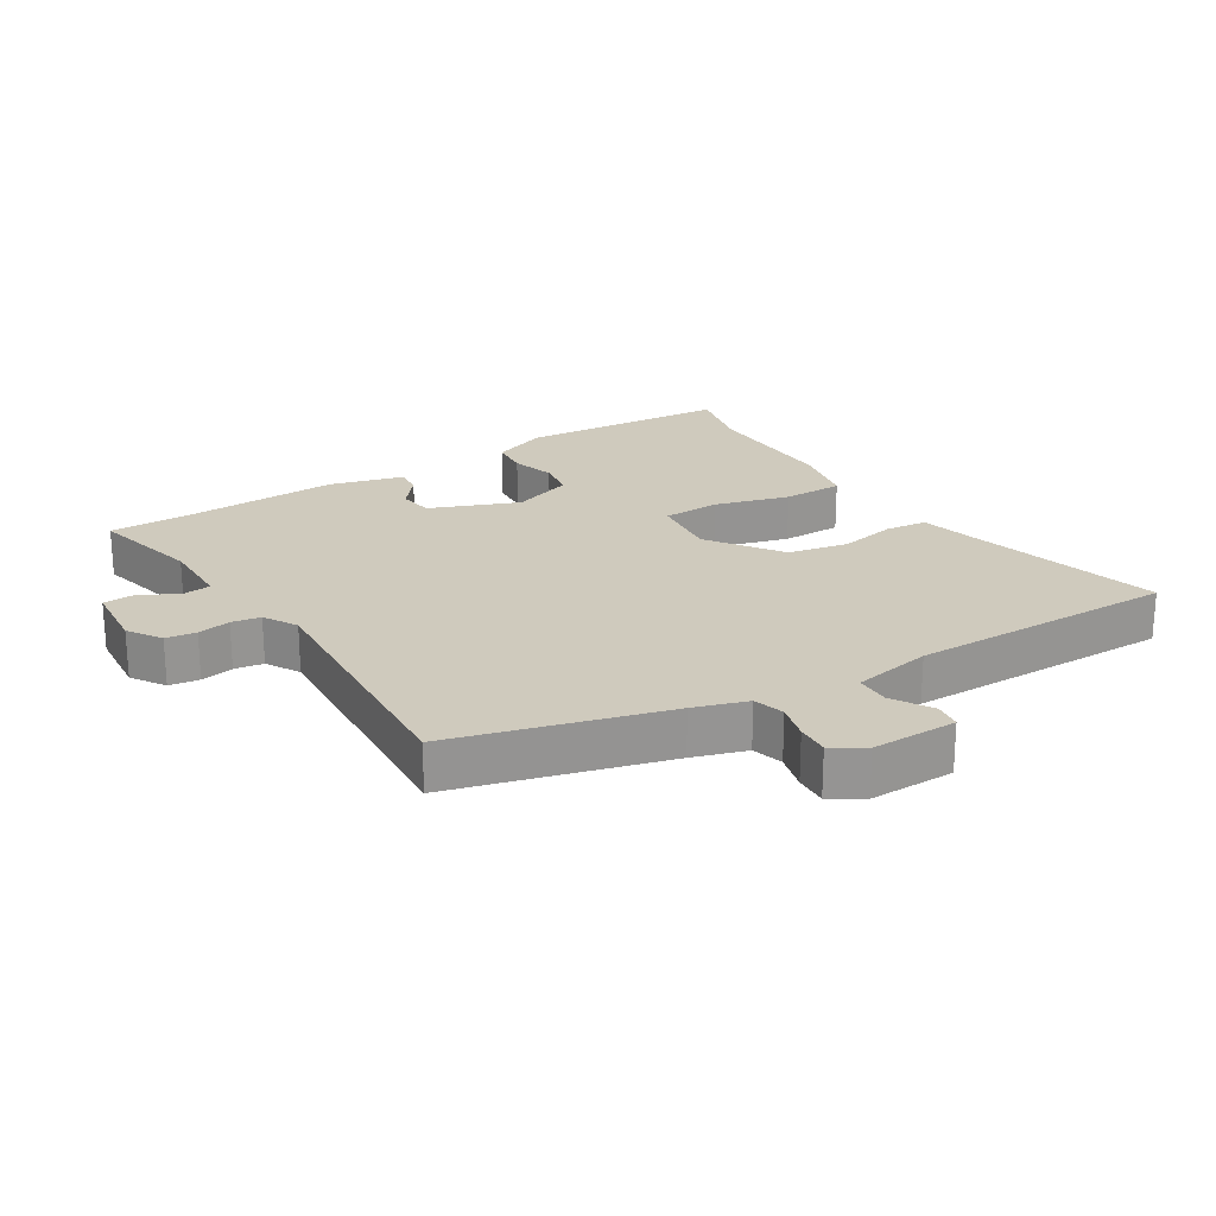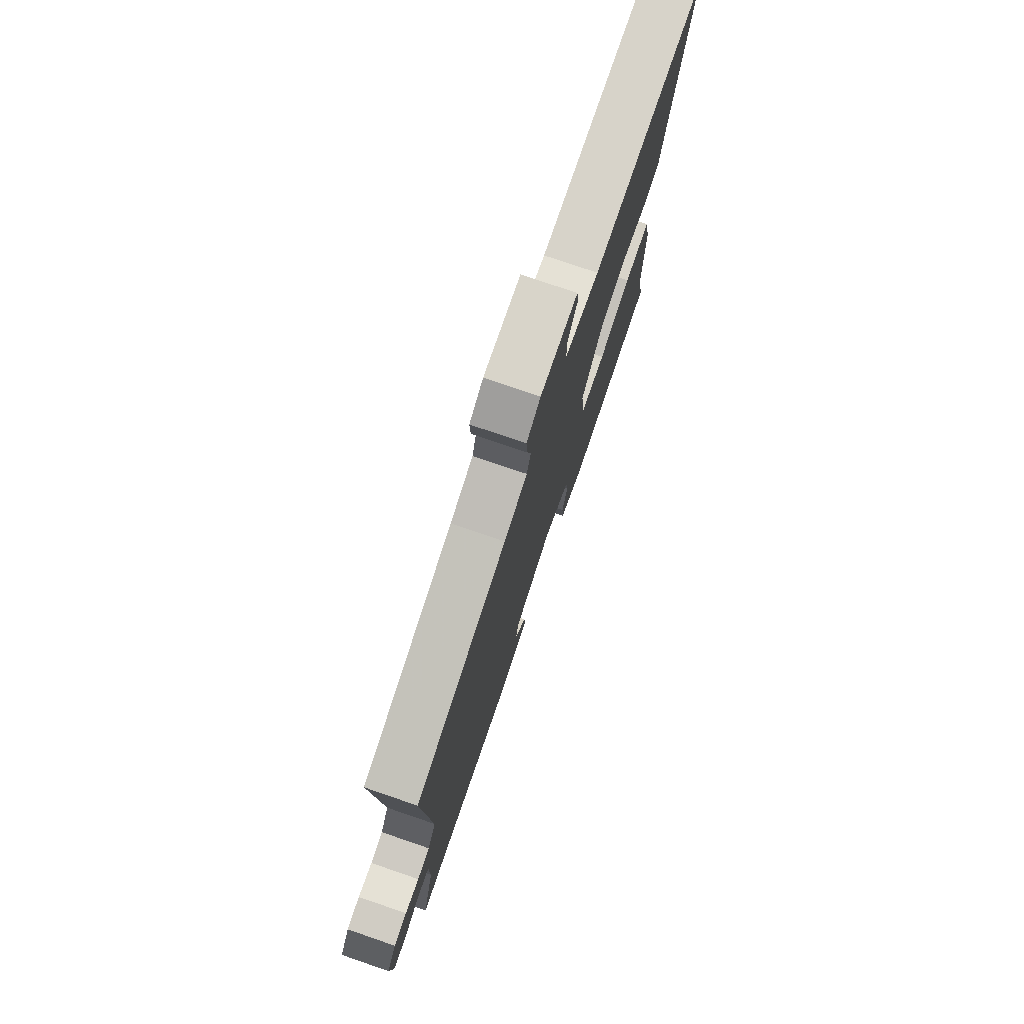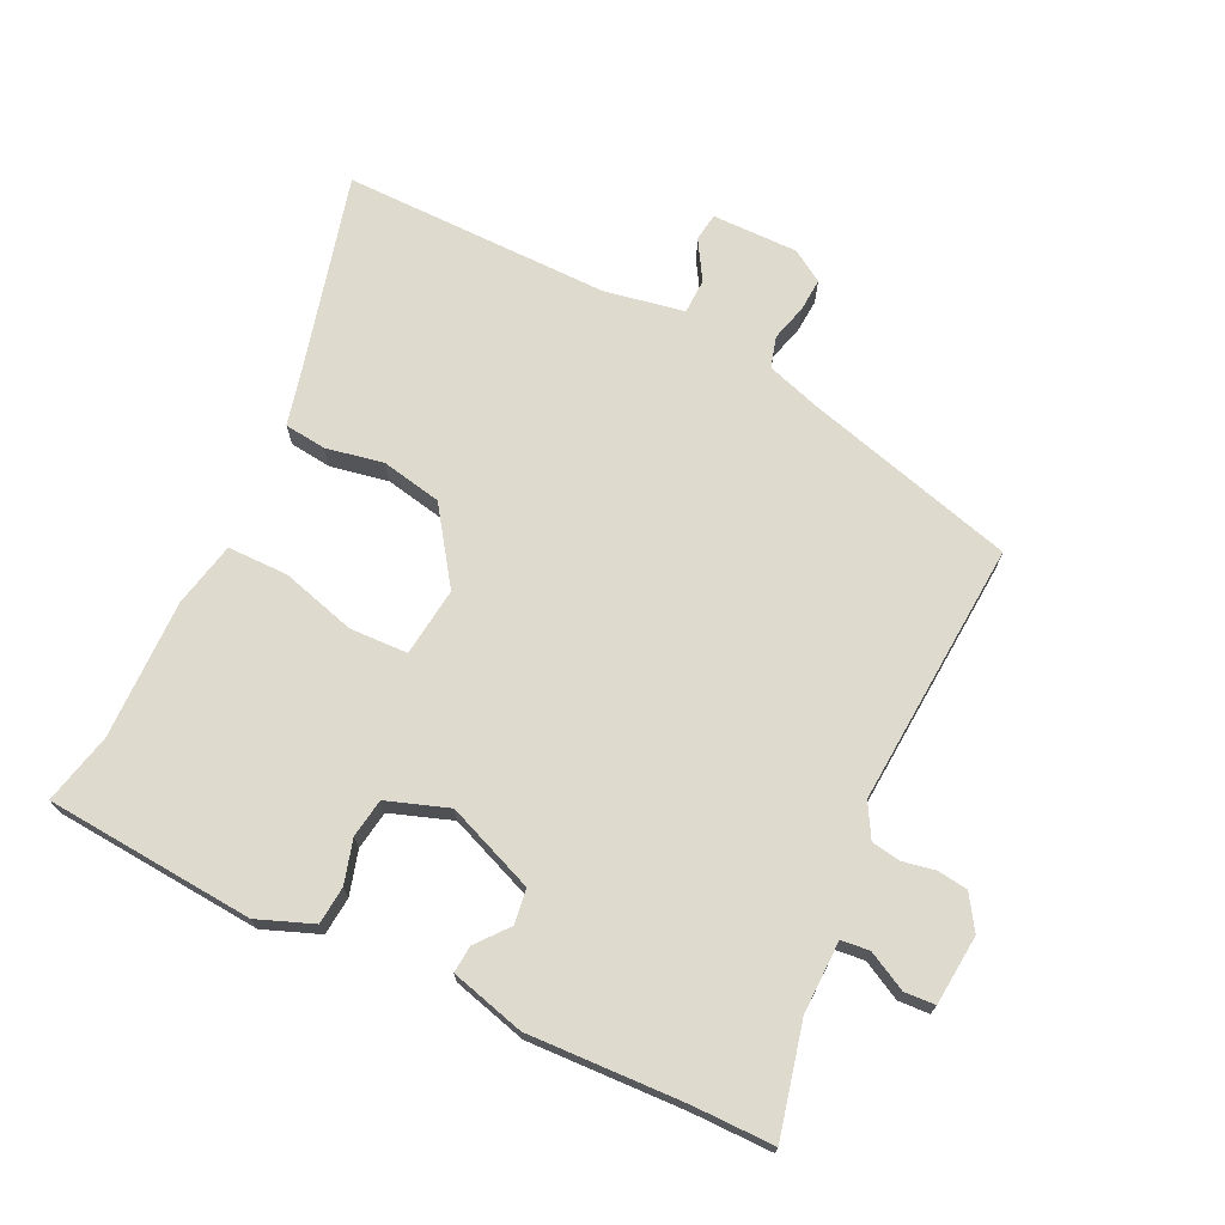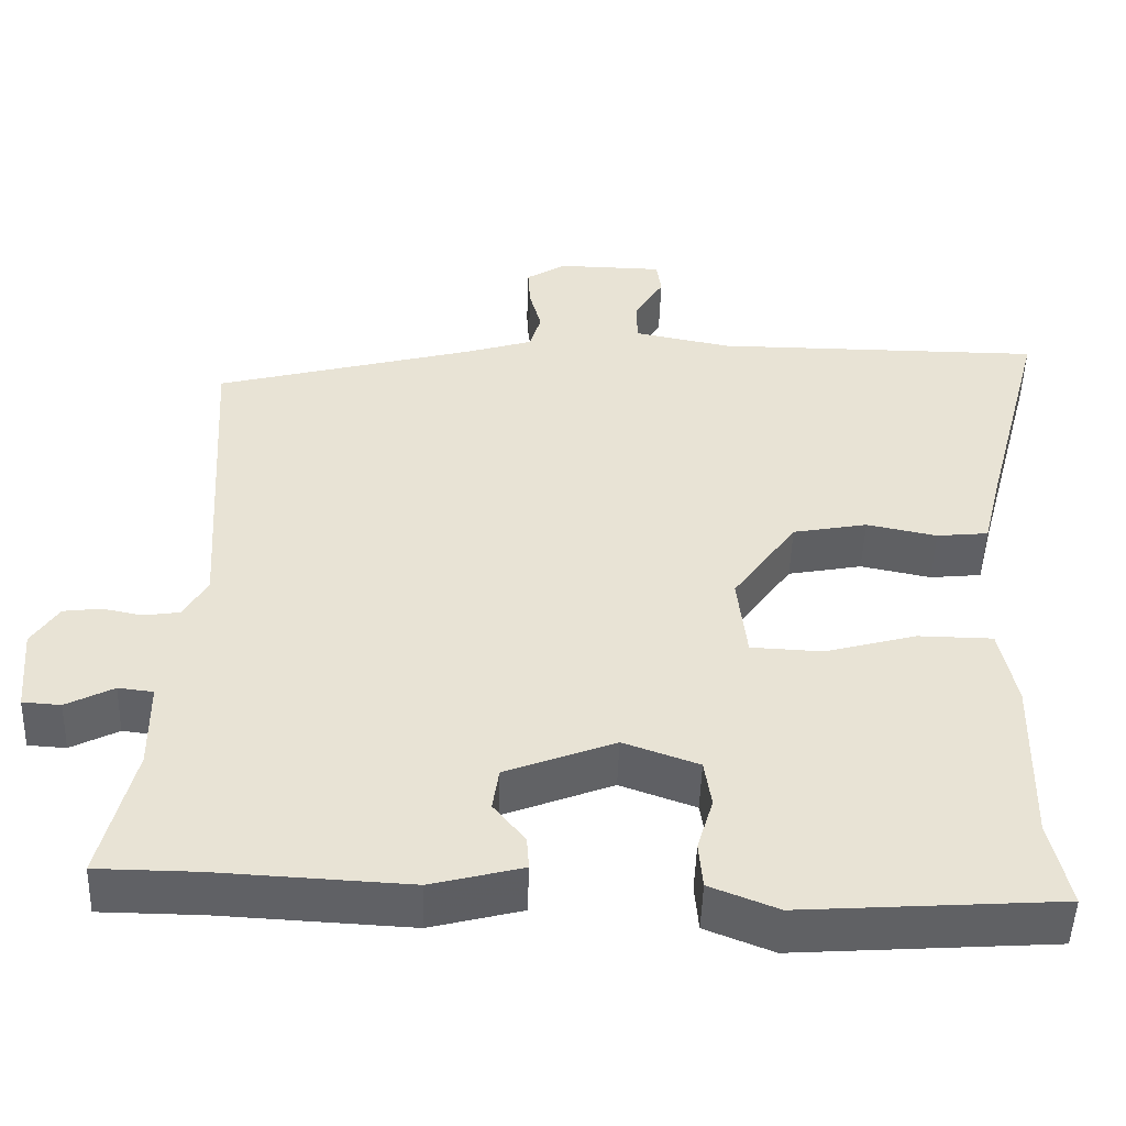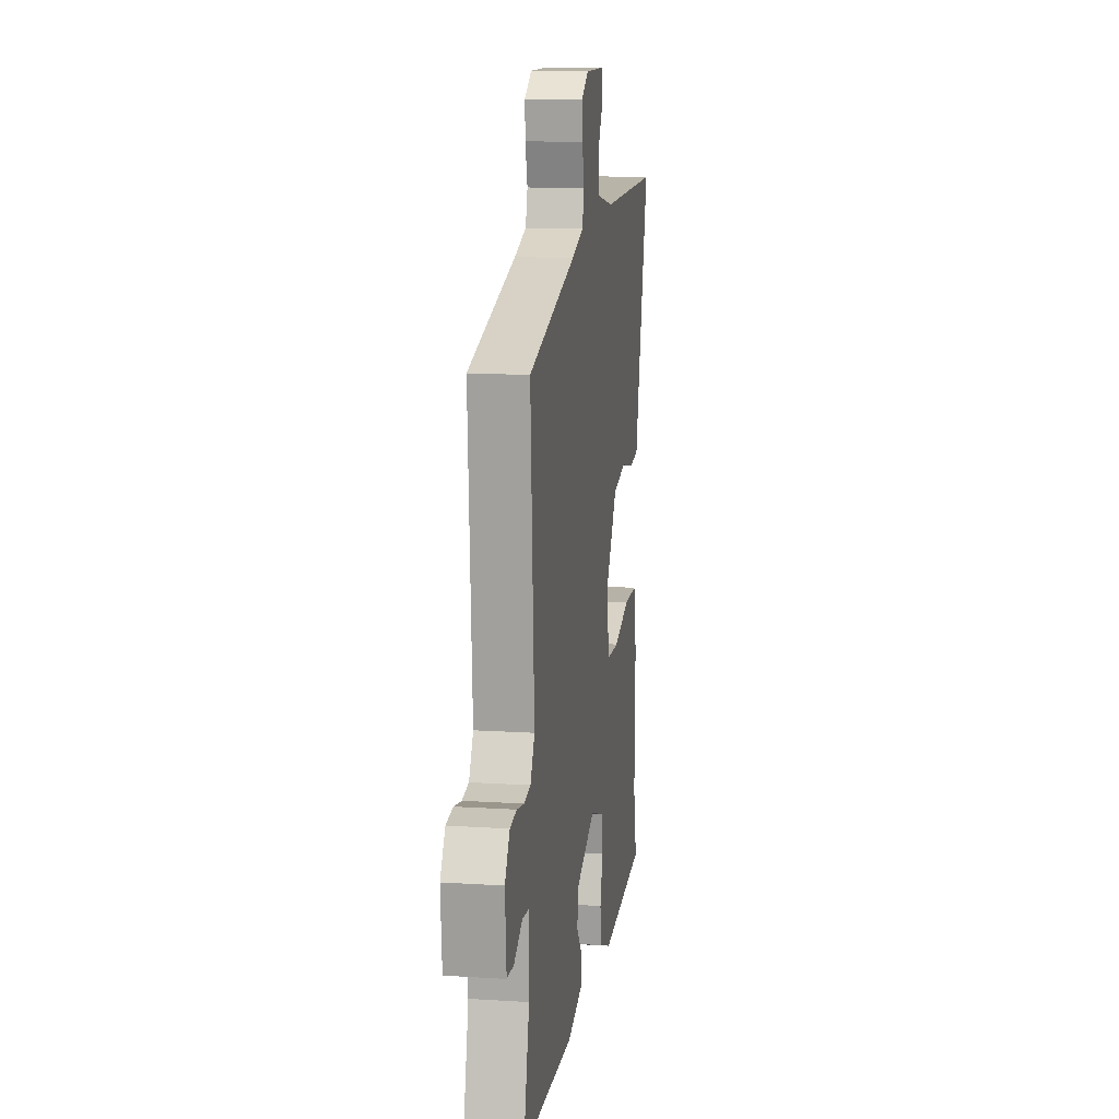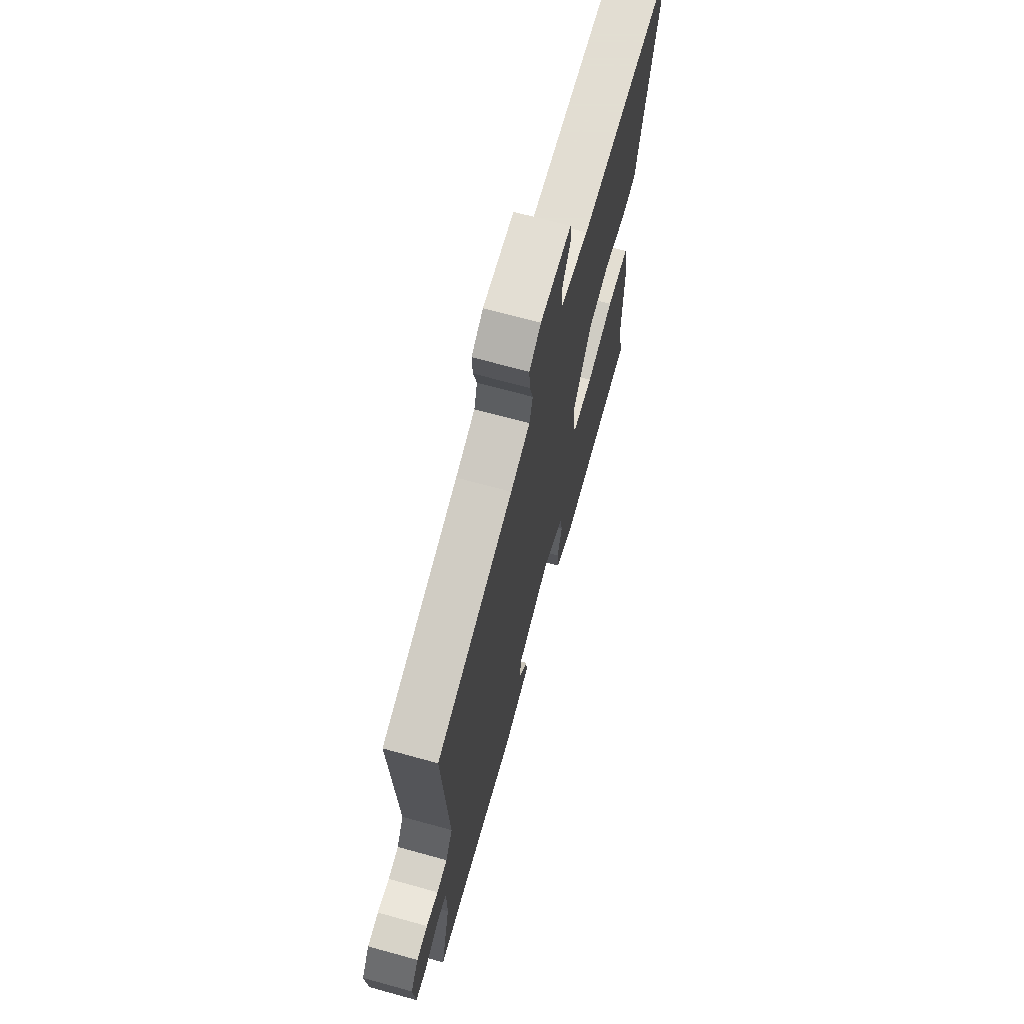
<metadata>
{"format":"obj","ext":"obj","renderer":"f3d","projection":"perspective","resolution":1024,"background":"white","views":[{"elev":22.8,"azim":-31.7,"up":"+Y"},{"elev":76.4,"azim":-71.1,"up":"+Z"},{"elev":71.2,"azim":-153.9,"up":"+Y"},{"elev":-49.5,"azim":-1.9,"up":"+Z"},{"elev":13.1,"azim":-81.7,"up":"+Z"},{"elev":68.1,"azim":-74.5,"up":"+Z"}]}
</metadata>
<code>
v -0.521 0.07 0.388
v -0.191 0.07 0.476
v -0.108 0.07 0.502
v -0.094 0.07 0.55
v -0.109 0.07 0.607
v -0.112 0.07 0.658
v -0.062 0.07 0.689
v 0.071 0.07 0.687
v 0.077 0.07 0.644
v 0.04 0.07 0.583
v 0.041 0.07 0.529
v 0.164 0.07 0.505
v 0.58 0.07 0.505
v 0.5 0.07 0.203
v 0.478 0.07 0.114
v 0.413 0.07 0.107
v 0.324 0.07 0.125
v 0.23 0.07 0.107
v 0.15 0.07 -0.006
v 0.162 0.07 -0.113
v 0.252 0.07 -0.117
v 0.368 0.07 -0.085
v 0.462 0.07 -0.086
v 0.483 0.07 -0.187
v 0.478 0.07 -0.404
v 0.503 0.07 -0.514
v 0.178 0.07 -0.537
v 0.092 0.07 -0.503
v 0.087 0.07 -0.444
v 0.107 0.07 -0.376
v 0.098 0.07 -0.316
v 0.003 0.07 -0.282
v -0.135 0.07 -0.336
v -0.143 0.07 -0.39
v -0.103 0.07 -0.44
v -0.1 0.07 -0.482
v -0.215 0.07 -0.512
v -0.456 0.07 -0.5
v -0.583 0.07 -0.499
v -0.541 0.07 -0.328
v -0.542 0.07 -0.216
v -0.586 0.07 -0.211
v -0.646 0.07 -0.242
v -0.694 0.07 -0.239
v -0.703 0.07 -0.13
v -0.669 0.07 -0.078
v -0.622 0.07 -0.072
v -0.571 0.07 -0.082
v -0.526 0.07 -0.075
v -0.496 0.07 -0.023
v -0.521 0 0.388
v -0.191 0 0.476
v -0.108 0 0.502
v -0.094 0 0.55
v -0.109 0 0.607
v -0.112 0 0.658
v -0.062 0 0.689
v 0.071 0 0.687
v 0.077 0 0.644
v 0.04 0 0.583
v 0.041 0 0.529
v 0.164 0 0.505
v 0.58 0 0.505
v 0.5 0 0.203
v 0.478 0 0.114
v 0.413 0 0.107
v 0.324 0 0.125
v 0.23 0 0.107
v 0.15 0 -0.006
v 0.162 0 -0.113
v 0.252 0 -0.117
v 0.368 0 -0.085
v 0.462 0 -0.086
v 0.483 0 -0.187
v 0.478 0 -0.404
v 0.503 0 -0.514
v 0.178 0 -0.537
v 0.092 0 -0.503
v 0.087 0 -0.444
v 0.107 0 -0.376
v 0.098 0 -0.316
v 0.003 0 -0.282
v -0.135 0 -0.336
v -0.143 0 -0.39
v -0.103 0 -0.44
v -0.1 0 -0.482
v -0.215 0 -0.512
v -0.456 0 -0.5
v -0.583 0 -0.499
v -0.541 0 -0.328
v -0.542 0 -0.216
v -0.586 0 -0.211
v -0.646 0 -0.242
v -0.694 0 -0.239
v -0.703 0 -0.13
v -0.669 0 -0.078
v -0.622 0 -0.072
v -0.571 0 -0.082
v -0.526 0 -0.075
v -0.496 0 -0.023
f 45 46 47 48
f 45 48 49
f 42 43 44 45
f 41 42 45 49
f 40 41 49 50
f 38 39 40
f 37 38 40 50
f 34 35 36 37
f 33 34 37 50
f 27 28 29 30
f 25 26 27 30
f 25 30 31
f 24 25 31 32
f 21 22 23 24
f 20 21 24 32
f 14 15 16 17
f 12 13 14 17
f 11 12 17 18
f 7 8 9 10
f 7 10 11
f 4 5 6 7
f 4 7 11 18
f 33 50 1 2
f 19 20 32 33
f 19 33 2 3
f 3 4 18 19
f 98 97 96 95
f 99 98 95
f 95 94 93 92
f 99 95 92 91
f 100 99 91 90
f 90 89 88
f 100 90 88 87
f 87 86 85 84
f 100 87 84 83
f 80 79 78 77
f 80 77 76 75
f 81 80 75
f 82 81 75 74
f 74 73 72 71
f 82 74 71 70
f 67 66 65 64
f 67 64 63 62
f 68 67 62 61
f 60 59 58 57
f 61 60 57
f 57 56 55 54
f 68 61 57 54
f 52 51 100 83
f 83 82 70 69
f 53 52 83 69
f 69 68 54 53
f 1 51 52 2
f 2 52 53 3
f 3 53 54 4
f 4 54 55 5
f 5 55 56 6
f 6 56 57 7
f 7 57 58 8
f 8 58 59 9
f 9 59 60 10
f 10 60 61 11
f 11 61 62 12
f 12 62 63 13
f 13 63 64 14
f 14 64 65 15
f 15 65 66 16
f 16 66 67 17
f 17 67 68 18
f 18 68 69 19
f 19 69 70 20
f 20 70 71 21
f 21 71 72 22
f 22 72 73 23
f 23 73 74 24
f 24 74 75 25
f 25 75 76 26
f 26 76 77 27
f 27 77 78 28
f 28 78 79 29
f 29 79 80 30
f 30 80 81 31
f 31 81 82 32
f 32 82 83 33
f 33 83 84 34
f 34 84 85 35
f 35 85 86 36
f 36 86 87 37
f 37 87 88 38
f 38 88 89 39
f 39 89 90 40
f 40 90 91 41
f 41 91 92 42
f 42 92 93 43
f 43 93 94 44
f 44 94 95 45
f 45 95 96 46
f 46 96 97 47
f 47 97 98 48
f 48 98 99 49
f 49 99 100 50
f 50 100 51 1

</code>
